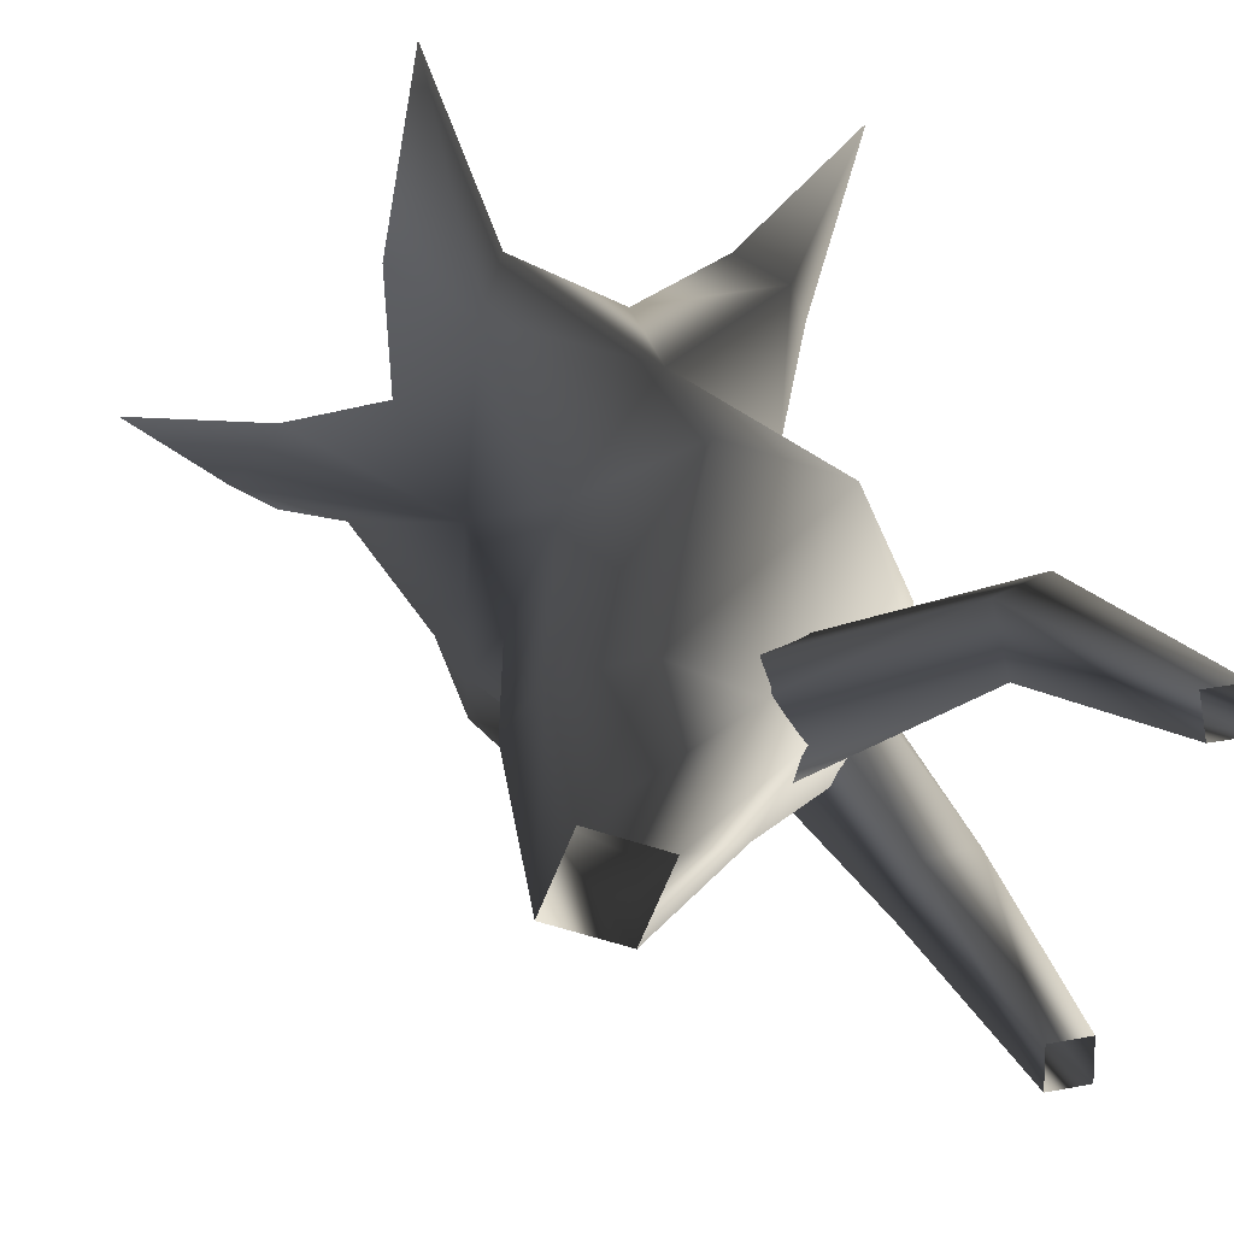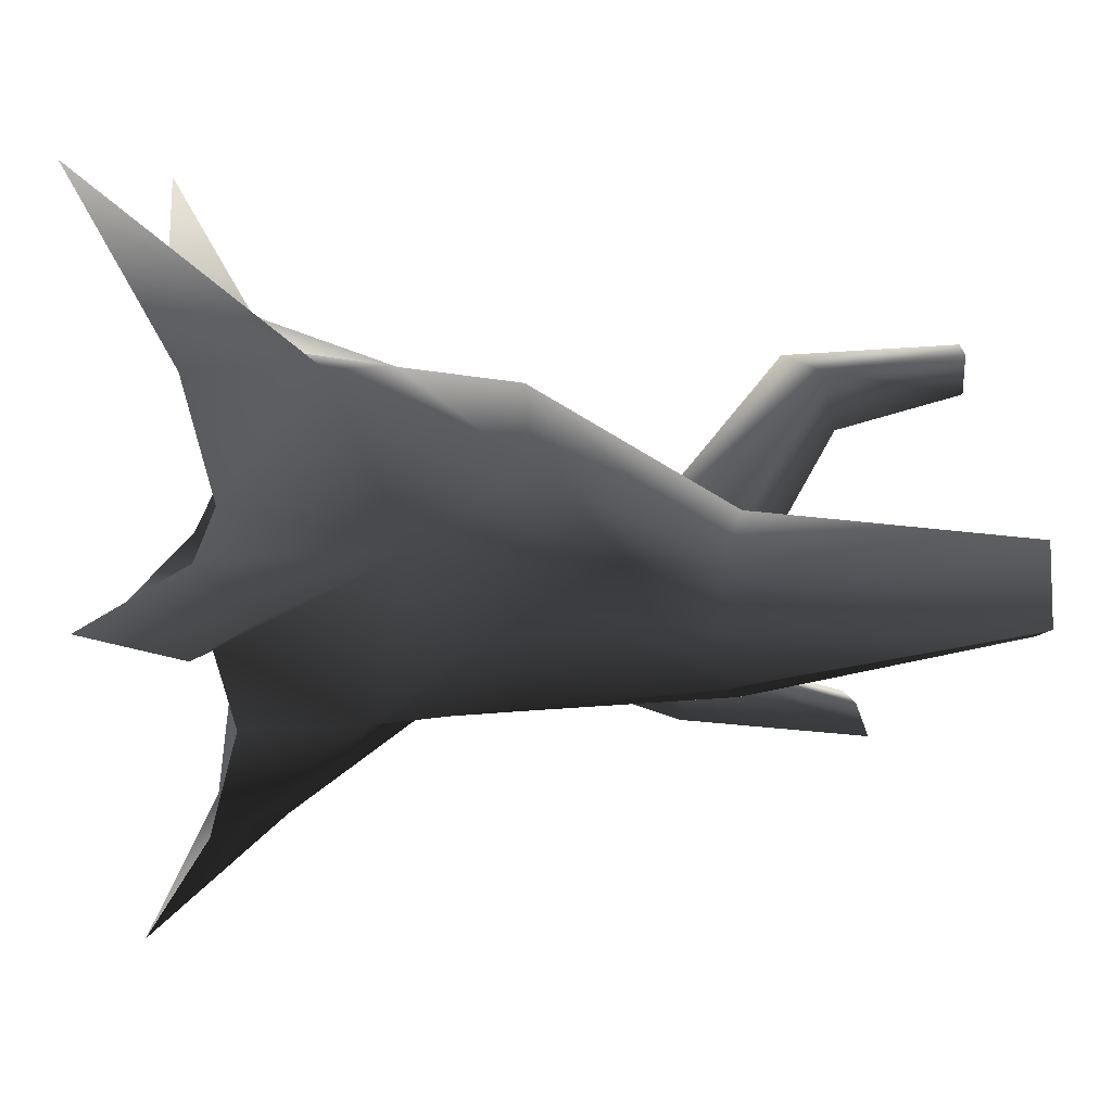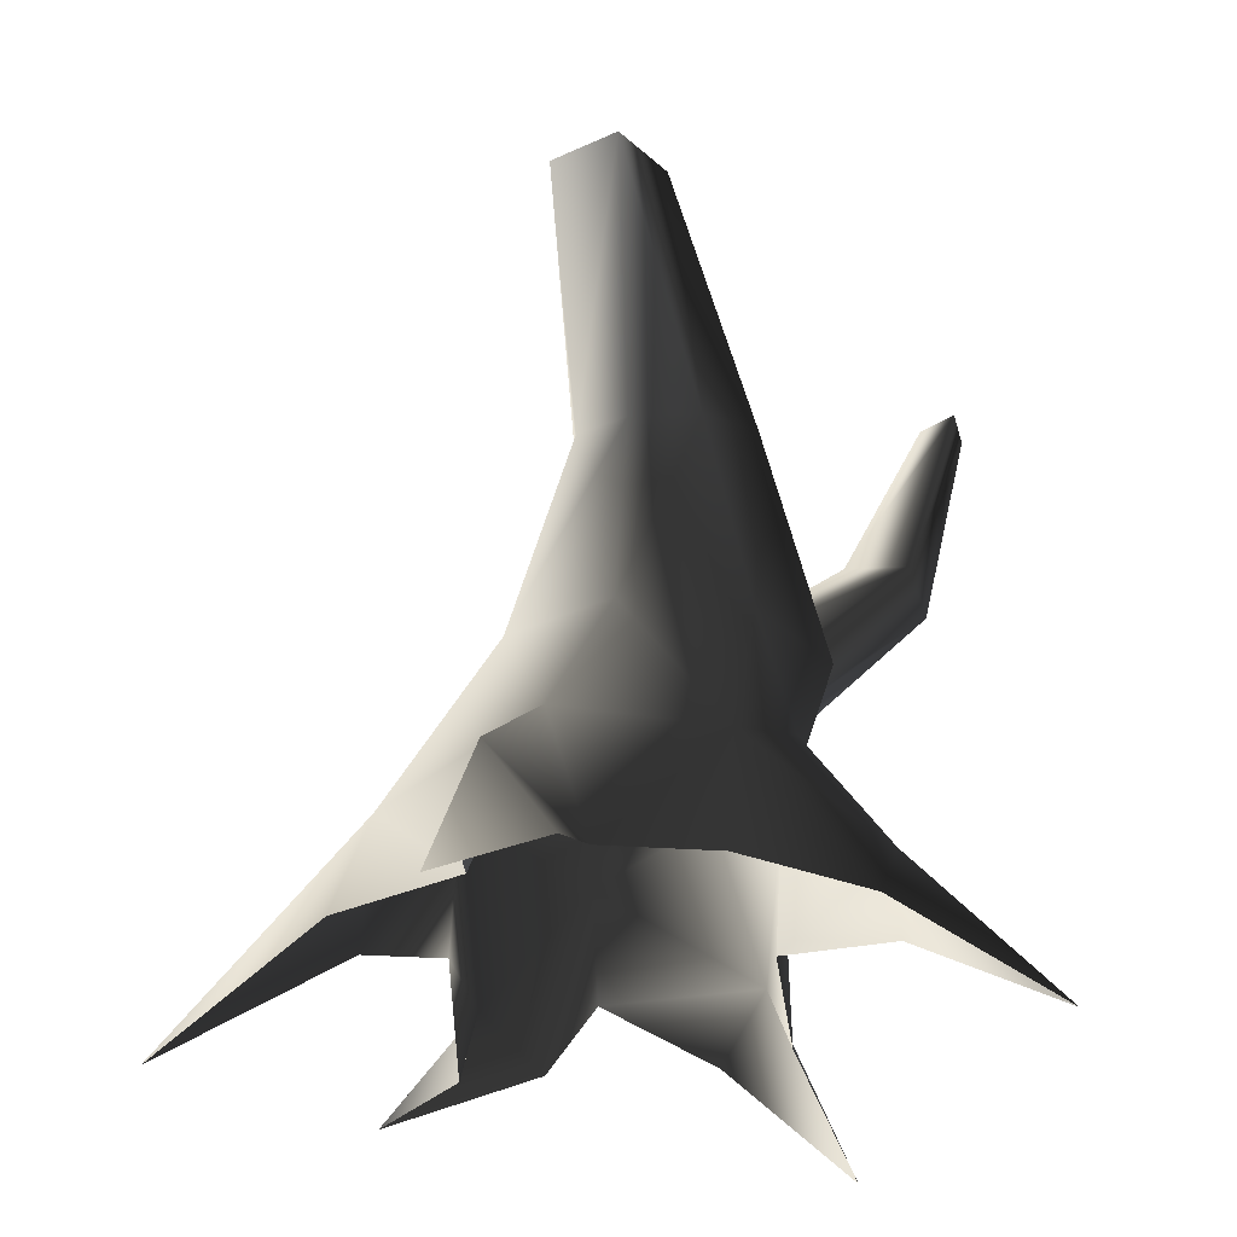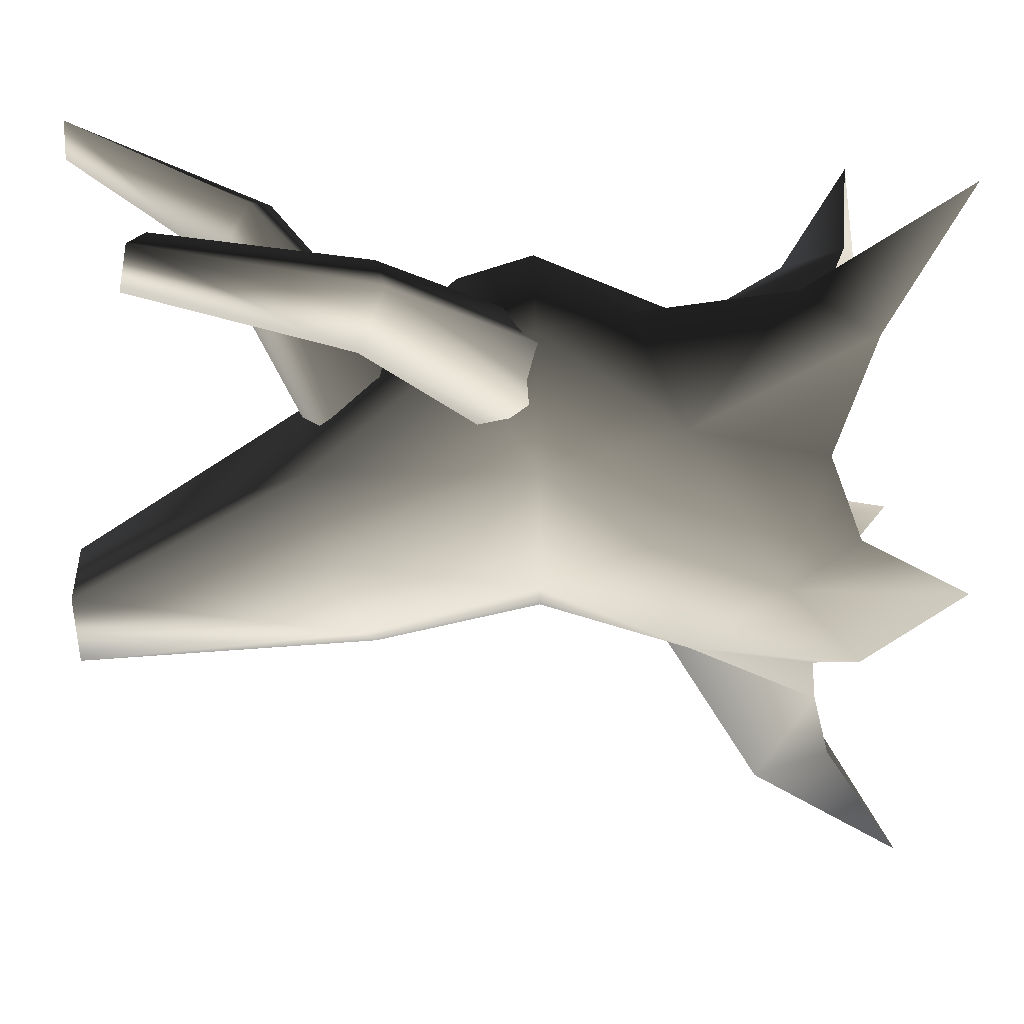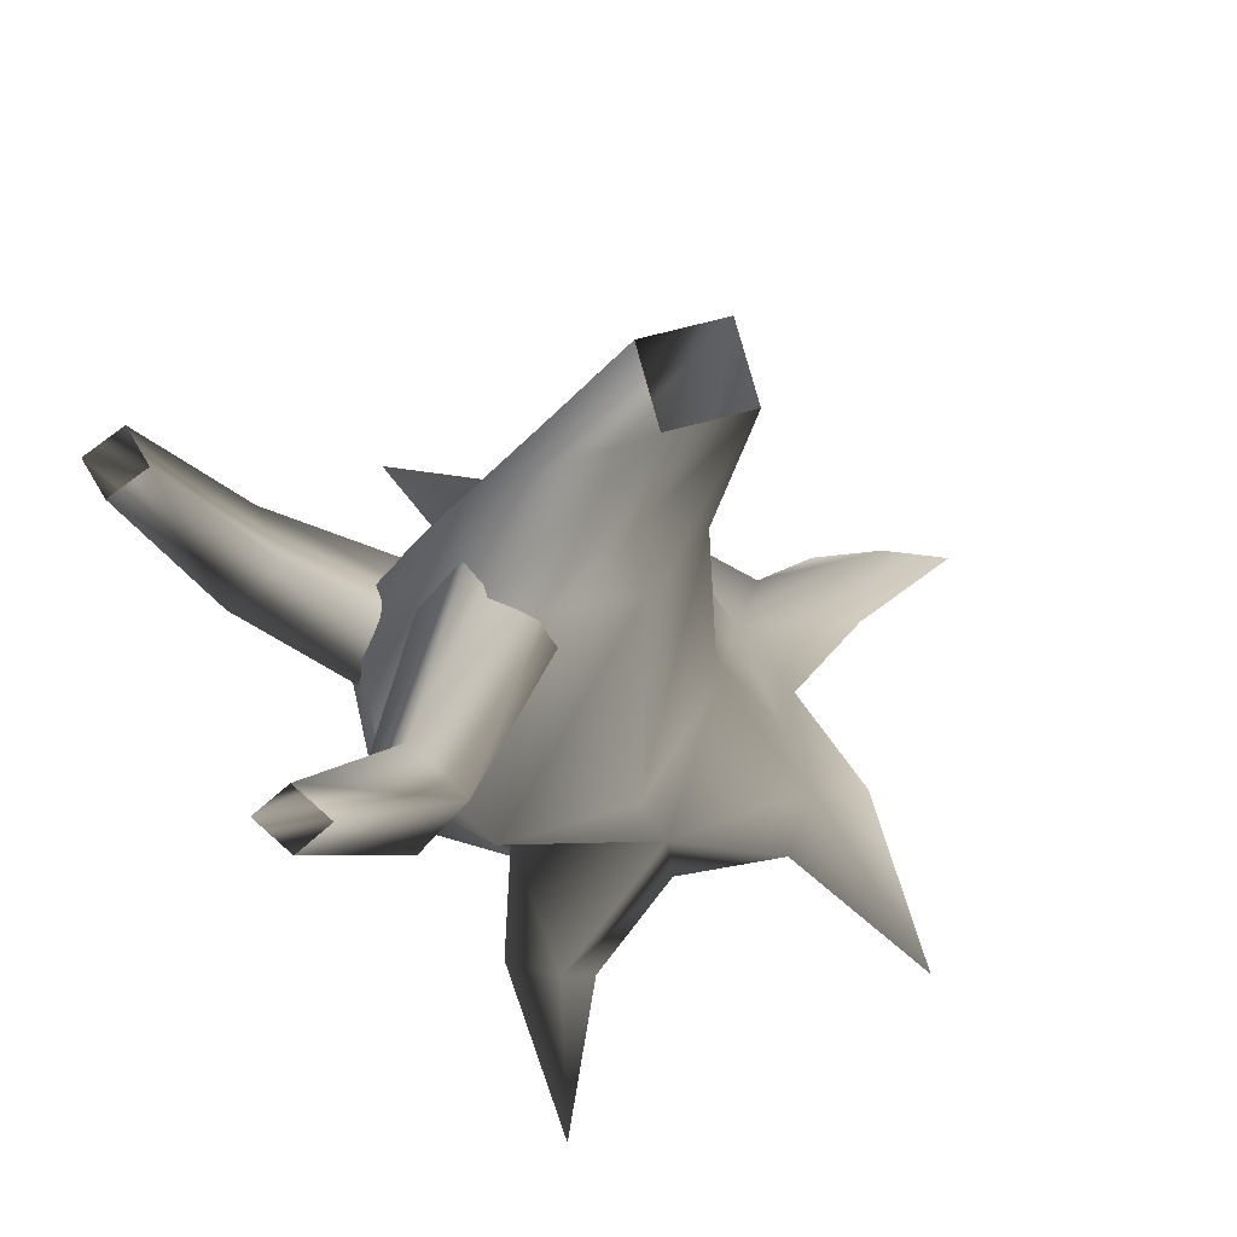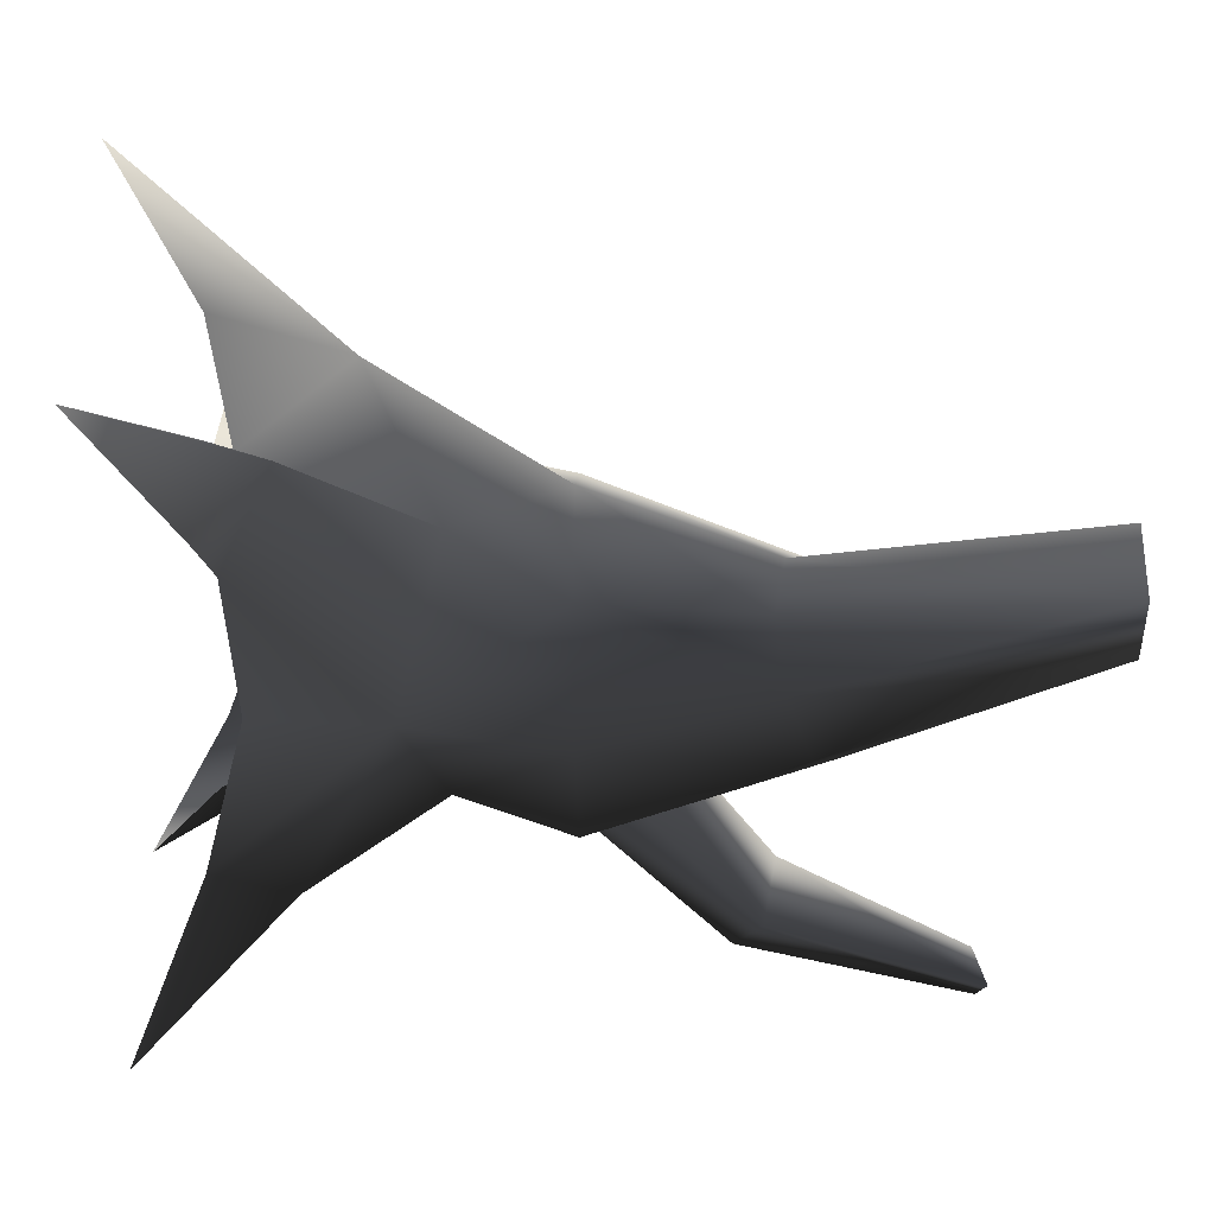
<metadata>
{"format":"obj","ext":"obj","renderer":"f3d","projection":"perspective","resolution":1024,"background":"white","views":[{"elev":24.2,"azim":169.9,"up":"+Z"},{"elev":16.5,"azim":87.8,"up":"+Z"},{"elev":-26.9,"azim":103.4,"up":"+Y"},{"elev":-75.1,"azim":-88.8,"up":"+Z"},{"elev":72.4,"azim":-37.2,"up":"+Y"},{"elev":-14.3,"azim":91.4,"up":"+Z"}]}
</metadata>
<code>
v 1.649 -0.1087 -0.271
v 0.9948 1.197 0.2055
v 0.9725 0.9078 -1.046
v 1.113 -0.00776 -1.027
v 0.8604 1.999 -0.2361
v 0.4649 1.999 -1.114
v 0.871 3.323 -0.853
v 1.078 3.25 -0.3774
v 0.2645 3.5 -1.126
v -0.4901 1.999 -1.478
v -0.4019 3.678 -0.9828
v -1.321 2.538 -1.156
v -0.7283 3.755 -0.3129
v -1.694 2.566 -0.3302
v -0.4807 3.683 -0.02716
v -1.445 1.999 0.642
v 0.153 3.507 0.2253
v -0.4901 1.999 1.006
v 0.796 3.328 0.0572
v 0.4649 1.999 0.642
v 1.078 3.25 -0.3774
v 0.8604 1.999 -0.2361
v 1.207 5.526 -0.3408
v 0.6444 5.526 -0.5739
v 0.6444 5.526 -0.5739
v 0.4114 5.526 -0.01124
v 0.6444 5.526 -0.5739
v 0.974 5.526 0.2218
v 1.207 5.526 -0.3408
v 0.974 5.526 0.2218
v 0.9948 1.197 0.2055
v 0.7959 0.6272 1.412
v 1.313 -0.08299 0.6161
v 1.331 -0.2933 1.523
v 0.9643 -1.052 2.854
v 0.4114 5.526 -0.01124
v 0.4114 5.526 -0.01124
v 0.974 5.526 0.2218
v -0.3534 1.09 1.164
v 0.5106 -0.2495 1.572
v -0.3154 -0.00776 1.208
v -1.438 0.01501 1.313
v -1.155 -0.6044 1.36
v -2.091 -0.5999 2.244
v -1.209 0.7698 0.4237
v -1.841 1.999 -0.2361
v -1.426 1.307 -0.4121
v -1.445 1.999 -1.114
v -0.6717 0.9078 -1.046
v 0.1186 1.206 -1.309
v 0.2642 0.2683 -1.971
v 0.8156 -0.2464 -1.929
v -0.4572 -0.1337 -1.027
v -0.06904 -0.2464 -1.929
v -1.63 0.07463 -0.7412
v -1.337 -0.4882 -0.9695
v -1.63 0.07463 -0.7412
v 0.2642 0.2683 -1.971
v -0.001974 -0.814 -3.04
v -0.001974 -0.814 -3.04
v 0.2642 0.2683 -1.971
v -1.63 0.07463 -0.7412
v -2.466 -1.131 -1.216
v 2.127 -0.2192 -0.1883
v 2.453 0.3101 0.2113
v 0.9948 1.197 0.2055
v 3.157 -0.8267 0.3389
v 2.453 0.3101 0.2113
v 2.09 -0.1782 0.4587
v 1.313 -0.08299 0.6161
v 3.157 -0.8267 0.3389
v -1.143 -0.1337 0.3631
v -1.617 -0.4928 -0.4027
v -1.63 0.07463 -0.7412
v -2.466 -1.131 -1.216
v -1.657 -0.4339 0.8777
v -1.438 0.01501 1.313
v -2.091 -0.5999 2.244
v -1.63 0.07463 -0.7412
v -1.438 0.01501 1.313
v 0.7959 0.6272 1.412
v 0.9643 -1.052 2.854
v -0.8967 2.927 -0.3256
v -2.092 4.023 0.834
v -0.5626 2.84 -0.08053
v -1.651 4.287 0.8075
v -0.2118 3.162 -0.04012
v 0.01893 3.309 -0.4167
v -1.753 4.405 0.318
v -0.2325 3.464 -0.7067
v -0.2745 3.302 -1.001
v -2.194 4.141 0.3445
v -0.7497 2.88 -0.9744
v -0.9401 2.765 -0.6139
v -0.9401 2.765 -0.6139
v -2.194 4.141 0.3445
v -2.54 5.523 0.404
v -2.475 5.523 0.7358
v -2.833 5.523 0.4257
v -1.753 4.405 0.318
v -2.092 4.023 0.834
v -2.475 5.523 0.7358
v -2.769 5.523 0.7576
v -2.833 5.523 0.4257
v -0.8059 1.713 -0.9716
v -1.94 3.015 -1.967
v -1.081 1.483 -0.7463
v -2.037 3.106 -1.47
v -1.239 1.652 -0.3273
v -0.9392 1.751 0.01495
v -1.568 3.311 -1.418
v -0.6466 2.02 -0.1023
v -0.3244 1.92 -0.1295
v -1.472 3.22 -1.915
v -0.1929 1.696 -0.7096
v -0.489 1.614 -1.001
v -0.489 1.614 -1.001
v -1.472 3.22 -1.915
v -2.014 4.672 -1.986
v -2.346 4.609 -1.999
v -1.987 4.775 -2.26
v -1.568 3.311 -1.418
v -1.94 3.015 -1.967
v -2.346 4.609 -1.999
v -2.319 4.712 -2.274
v -1.987 4.775 -2.26
g Tree4_(3)_1080_186
f 1 3 2
f 1 4 3
f 3 5 2
f 3 6 5
f 5 6 7
f 5 7 8
f 6 9 7
f 6 10 9
f 10 11 9
f 10 12 11
f 12 13 11
f 12 14 13
f 14 15 13
f 14 16 15
f 16 17 15
f 16 18 17
f 18 19 17
f 18 20 19
f 20 21 19
f 20 22 21
f 8 7 23
f 7 24 23
f 7 9 24
f 9 11 25
f 11 13 26
f 11 26 27
f 17 19 28
f 19 21 29
f 19 29 30
f 31 22 20
f 20 32 31
f 33 31 32
f 33 32 34
f 34 32 35
f 13 15 36
f 15 38 37
f 15 17 38
f 39 40 32
f 39 41 40
f 41 39 42
f 41 42 43
f 43 42 44
f 39 32 20
f 39 20 18
f 39 18 16
f 39 16 45
f 45 16 46
f 45 46 47
f 47 46 48
f 47 48 49
f 49 48 10
f 49 10 50
f 50 10 6
f 50 6 3
f 50 3 51
f 49 50 51
f 3 52 51
f 3 4 52
f 53 49 51
f 53 51 54
f 47 49 55
f 49 53 56
f 49 56 57
f 10 48 12
f 48 14 12
f 48 46 14
f 46 16 14
f 58 52 59
f 54 61 60
f 62 56 63
f 1 65 64
f 1 66 65
f 64 65 67
f 2 69 68
f 2 70 69
f 68 69 71
f 72 74 73
f 72 45 74
f 73 74 75
f 45 72 76
f 45 76 77
f 77 76 78
f 45 47 79
f 39 45 80
f 81 40 82
f 83 85 84
f 85 86 84
f 85 87 86
f 87 88 86
f 88 89 86
f 88 90 89
f 90 91 89
f 91 92 89
f 91 93 92
f 93 94 92
f 95 83 84
f 95 84 96
f 86 89 97
f 86 97 98
f 89 99 97
f 100 92 99
f 101 86 102
f 84 102 103
f 96 84 103
f 96 103 104
f 105 107 106
f 107 108 106
f 107 109 108
f 109 110 108
f 110 111 108
f 110 112 111
f 112 113 111
f 113 114 111
f 113 115 114
f 115 116 114
f 117 105 106
f 117 106 118
f 108 111 119
f 108 119 120
f 111 121 119
f 122 114 121
f 123 108 124
f 106 124 125
f 118 106 125
f 118 125 126

</code>
